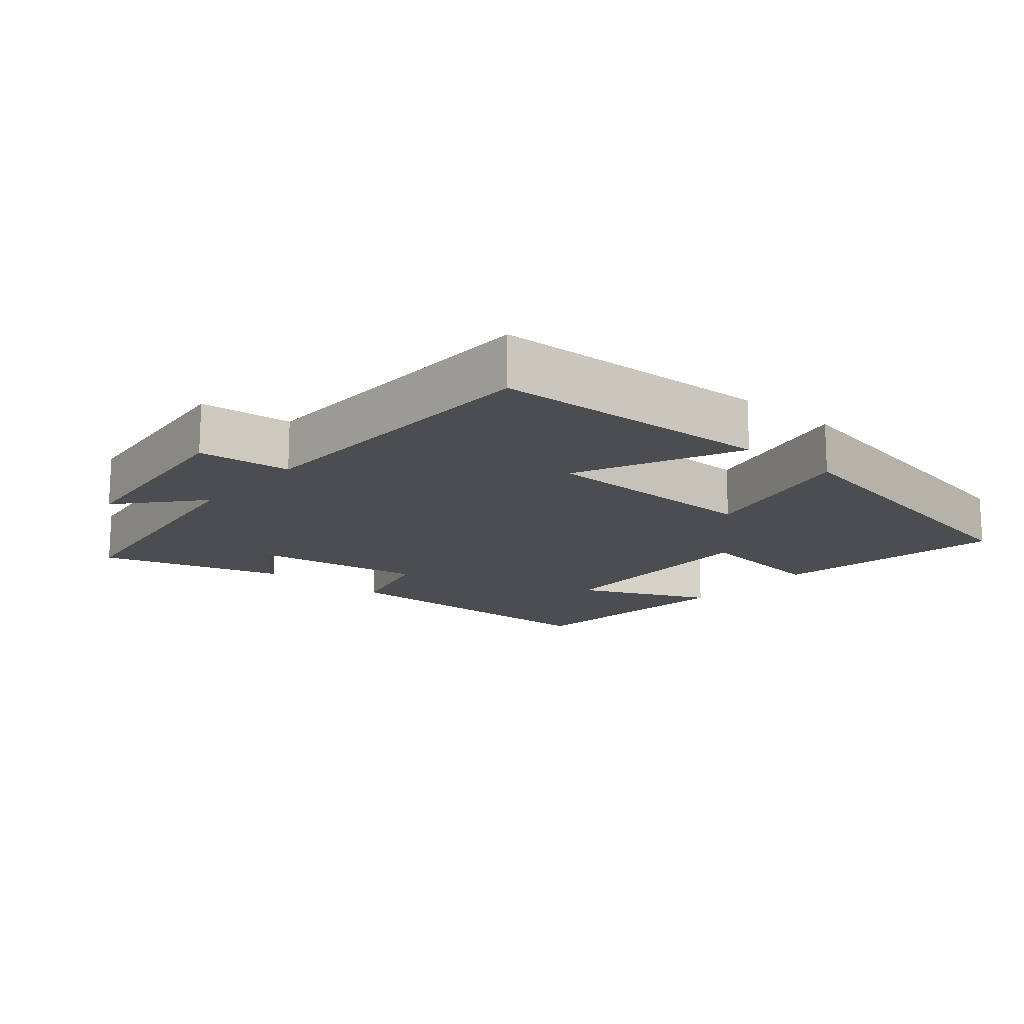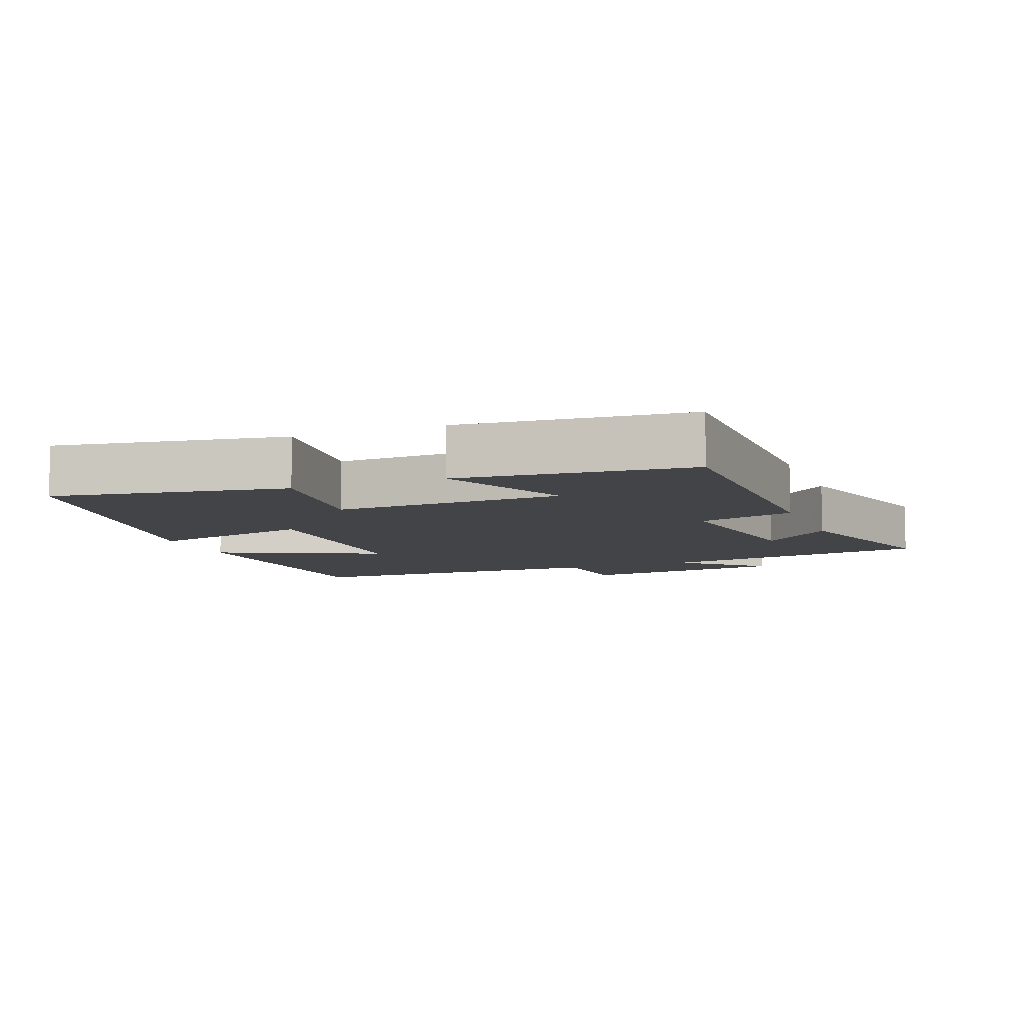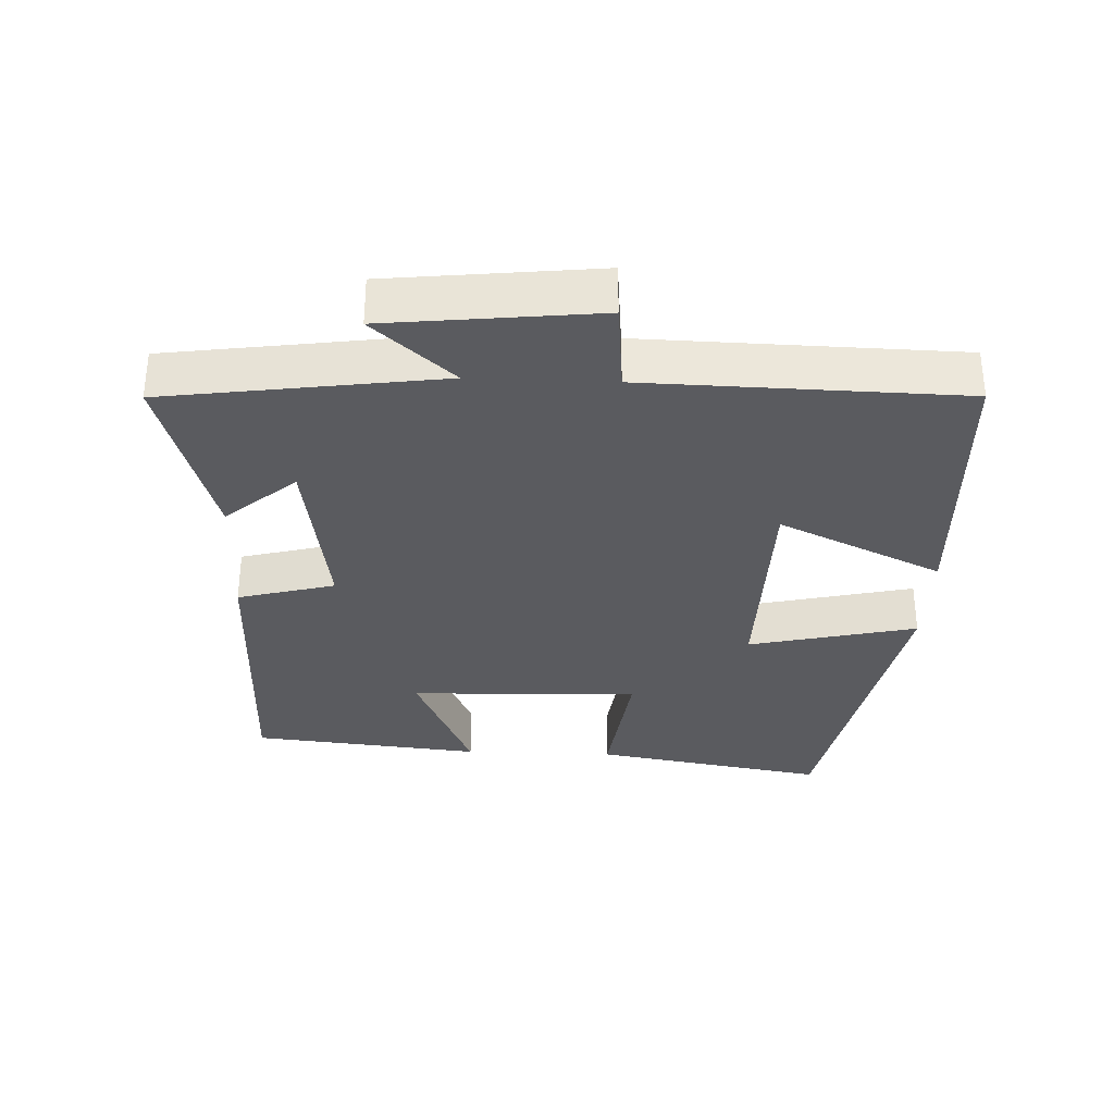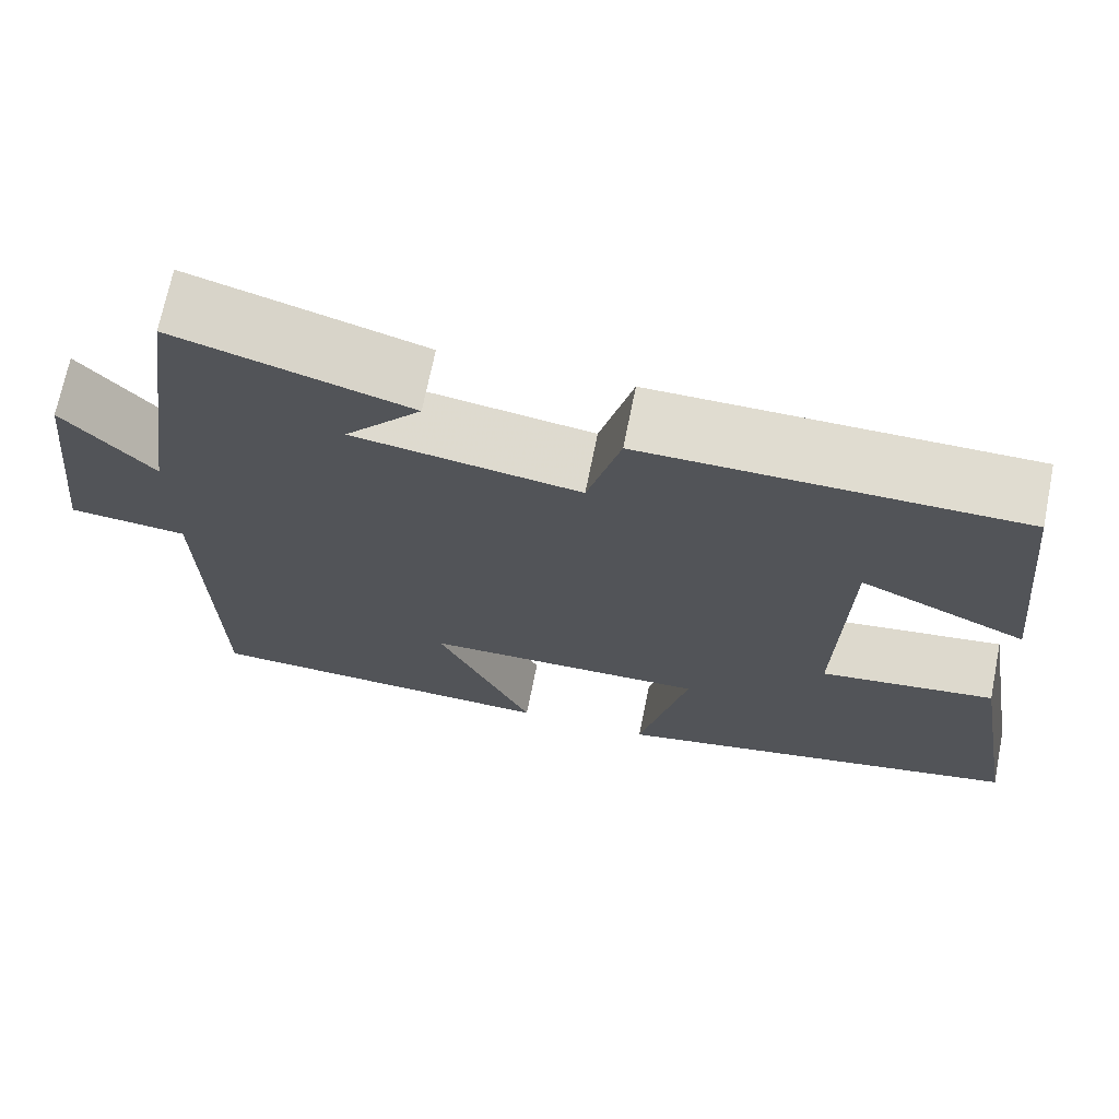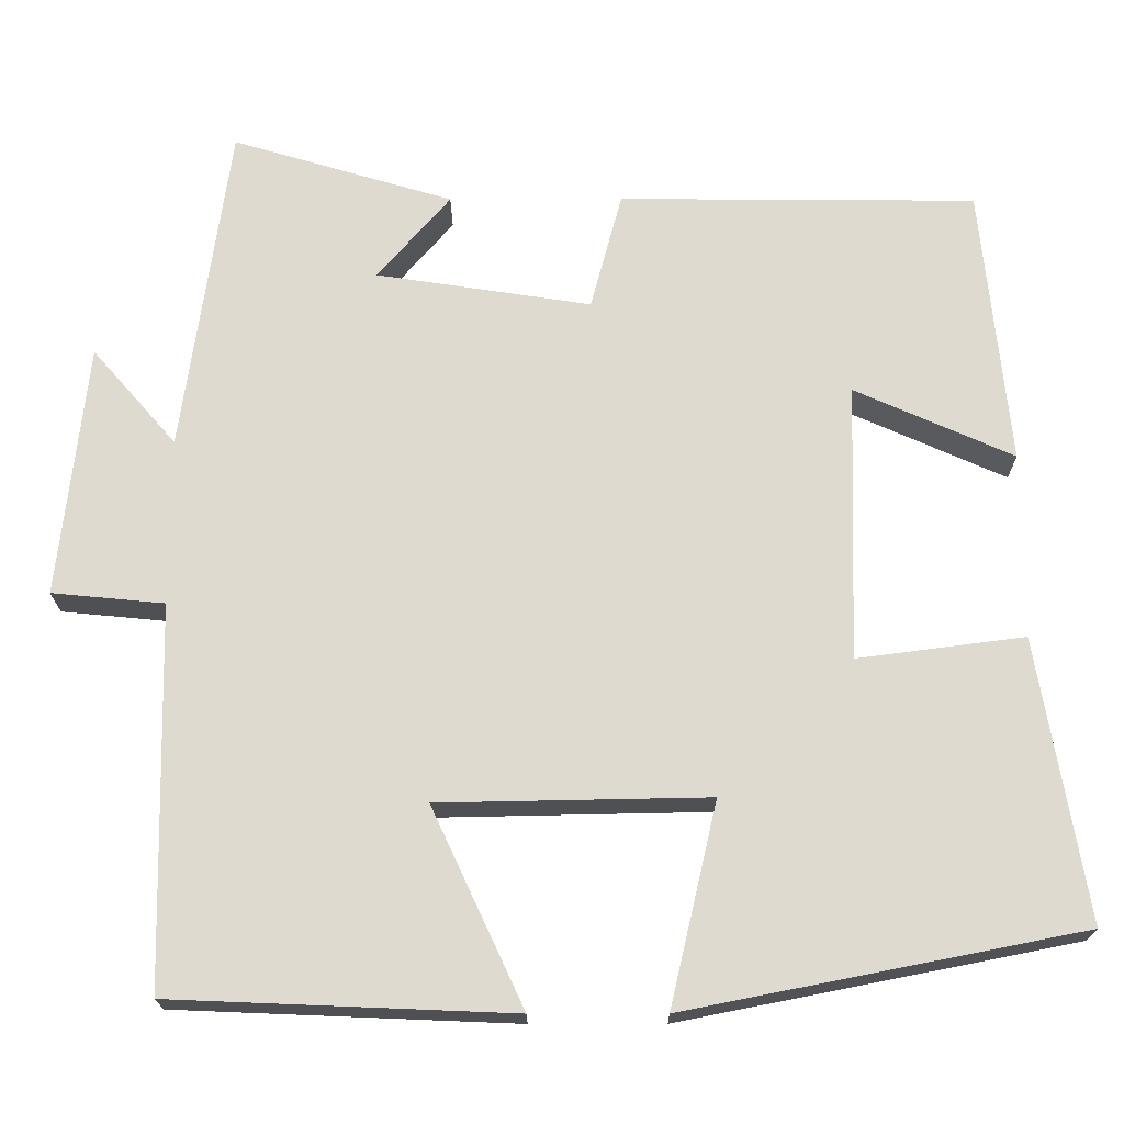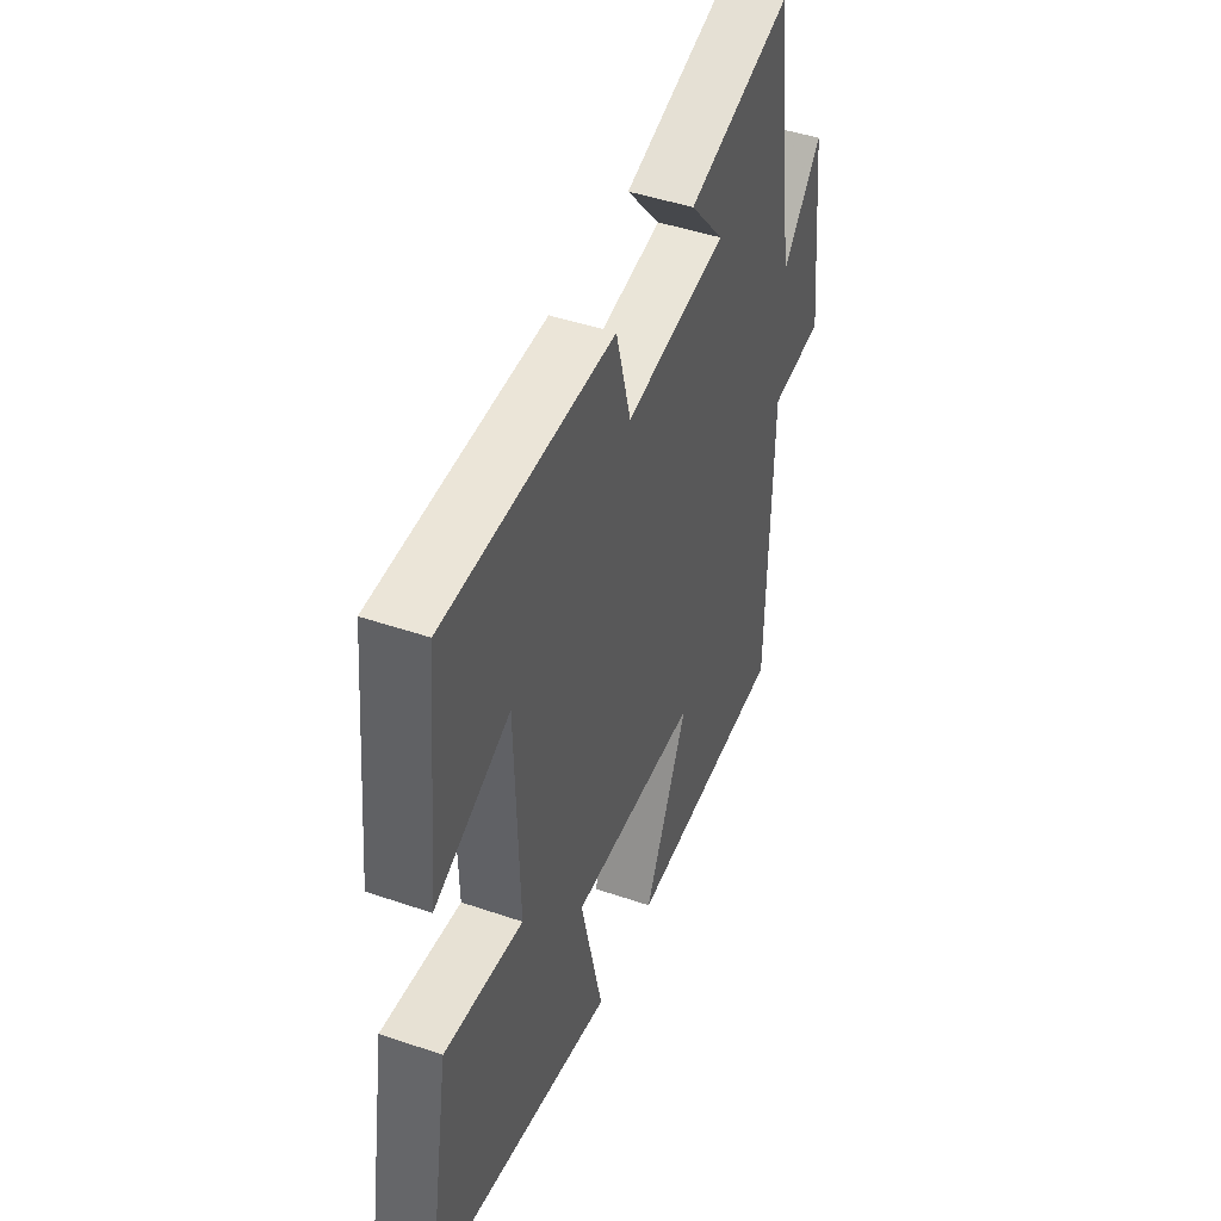
<metadata>
{"format":"obj","ext":"obj","renderer":"f3d","projection":"perspective","resolution":1024,"background":"white","views":[{"elev":-15.6,"azim":139.7,"up":"+Y"},{"elev":-8.2,"azim":-68.7,"up":"+Y"},{"elev":-32.8,"azim":87.6,"up":"+Y"},{"elev":69.8,"azim":-168.7,"up":"+Z"},{"elev":-19.2,"azim":-179.6,"up":"+Z"},{"elev":45.4,"azim":-68.4,"up":"+Z"}]}
</metadata>
<code>
v -0.558 0.07 -0.406
v -0.5 0.07 -0.065
v -0.298 0.07 -0.091
v -0.308 0.07 0.245
v -0.5 0.07 0.159
v -0.466 0.07 0.496
v -0.034 0.07 0.5
v 0.004 0.07 0.358
v 0.264 0.07 0.398
v 0.176 0.07 0.5
v 0.443 0.07 0.58
v 0.5 0.07 0.18
v 0.602 0.07 0.297
v 0.636 0.07 -0.009
v 0.5 0.07 -0.022
v 0.49 0.07 -0.483
v 0.078 0.07 -0.5
v 0.189 0.07 -0.261
v -0.137 0.07 -0.255
v -0.08 0.07 -0.5
v -0.558 0 -0.406
v -0.5 0 -0.065
v -0.298 0 -0.091
v -0.308 0 0.245
v -0.5 0 0.159
v -0.466 0 0.496
v -0.034 0 0.5
v 0.004 0 0.358
v 0.264 0 0.398
v 0.176 0 0.5
v 0.443 0 0.58
v 0.5 0 0.18
v 0.602 0 0.297
v 0.636 0 -0.009
v 0.5 0 -0.022
v 0.49 0 -0.483
v 0.078 0 -0.5
v 0.189 0 -0.261
v -0.137 0 -0.255
v -0.08 0 -0.5
f 1 2 3
f 20 1 3
f 19 20 3
f 18 19 3 4
f 15 16 17 18
f 15 18 4
f 12 13 14 15
f 12 15 4
f 9 10 11 12
f 8 9 12 4
f 7 8 4
f 4 5 6 7
f 23 22 21
f 23 21 40
f 23 40 39
f 24 23 39 38
f 38 37 36 35
f 24 38 35
f 35 34 33 32
f 24 35 32
f 32 31 30 29
f 24 32 29 28
f 24 28 27
f 27 26 25 24
f 1 21 22 2
f 2 22 23 3
f 3 23 24 4
f 4 24 25 5
f 5 25 26 6
f 6 26 27 7
f 7 27 28 8
f 8 28 29 9
f 9 29 30 10
f 10 30 31 11
f 11 31 32 12
f 12 32 33 13
f 13 33 34 14
f 14 34 35 15
f 15 35 36 16
f 16 36 37 17
f 17 37 38 18
f 18 38 39 19
f 19 39 40 20
f 20 40 21 1

</code>
